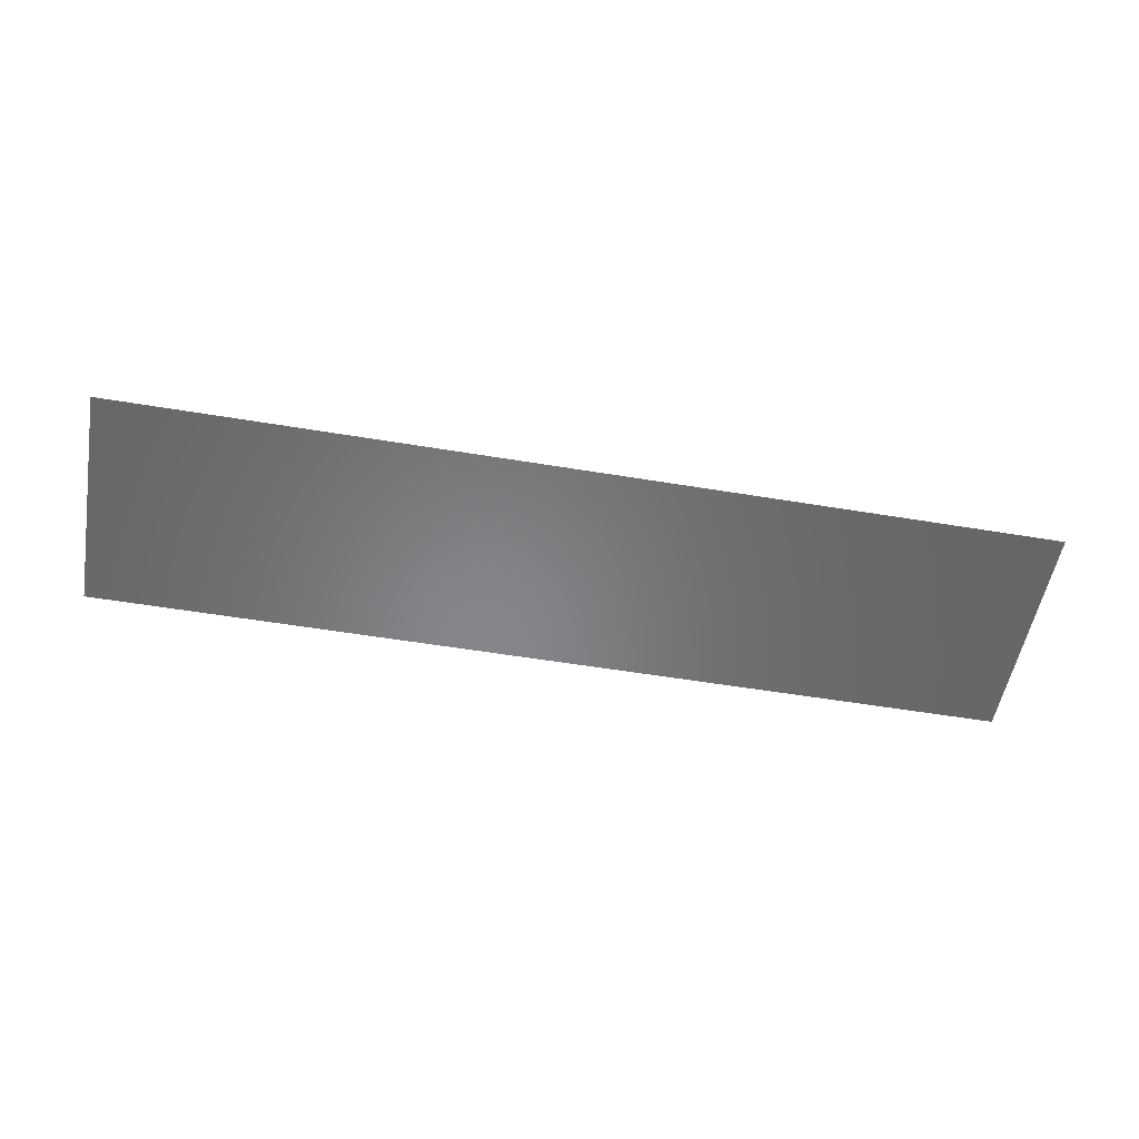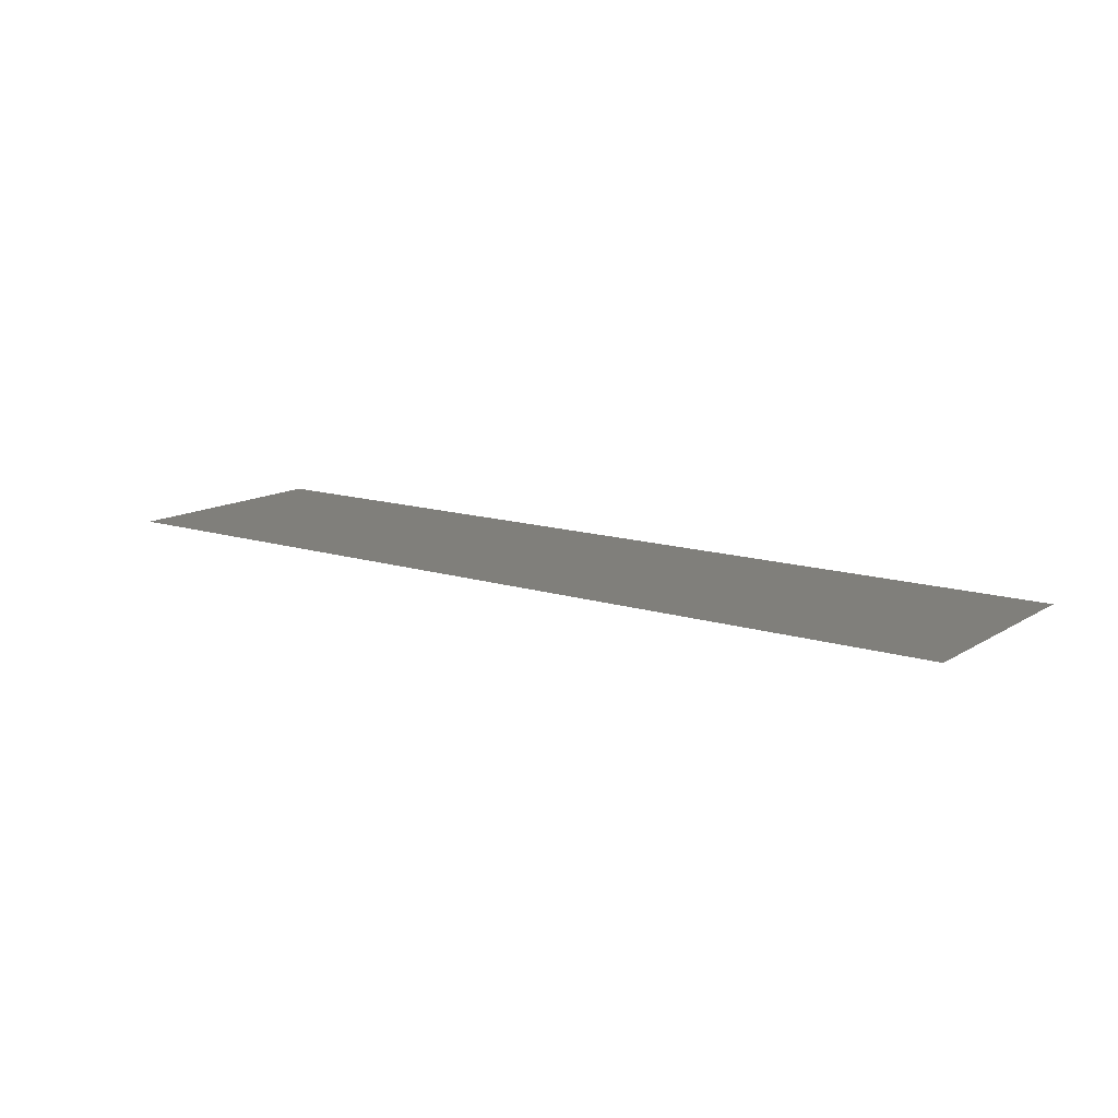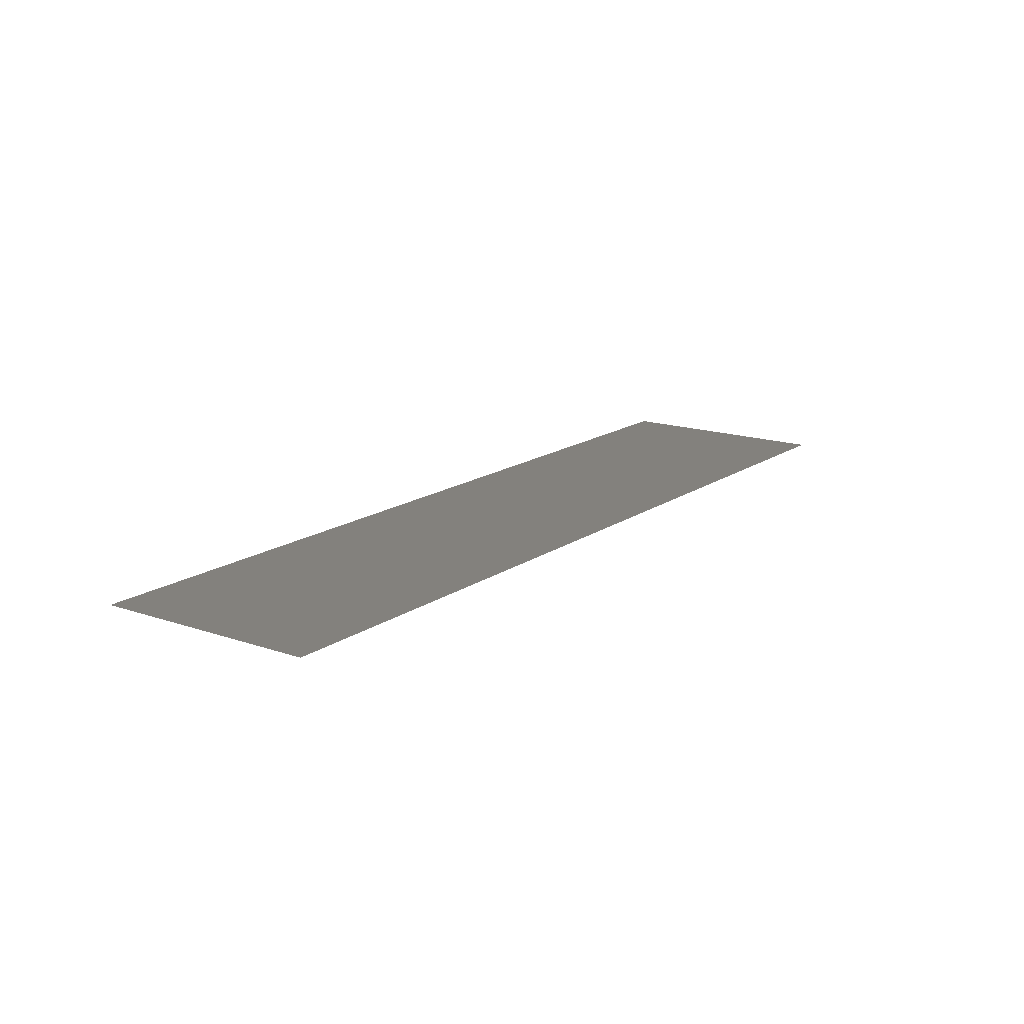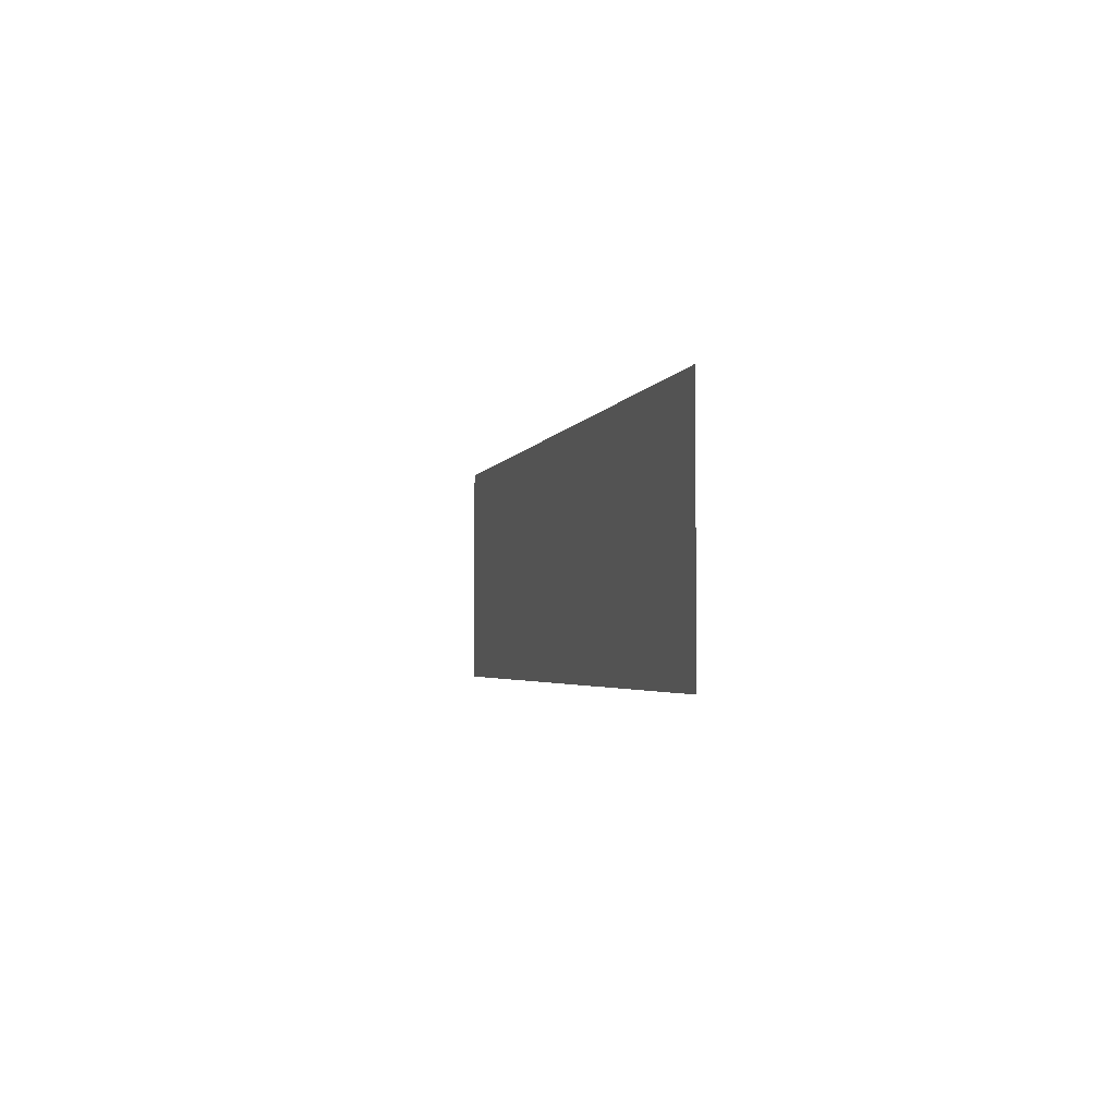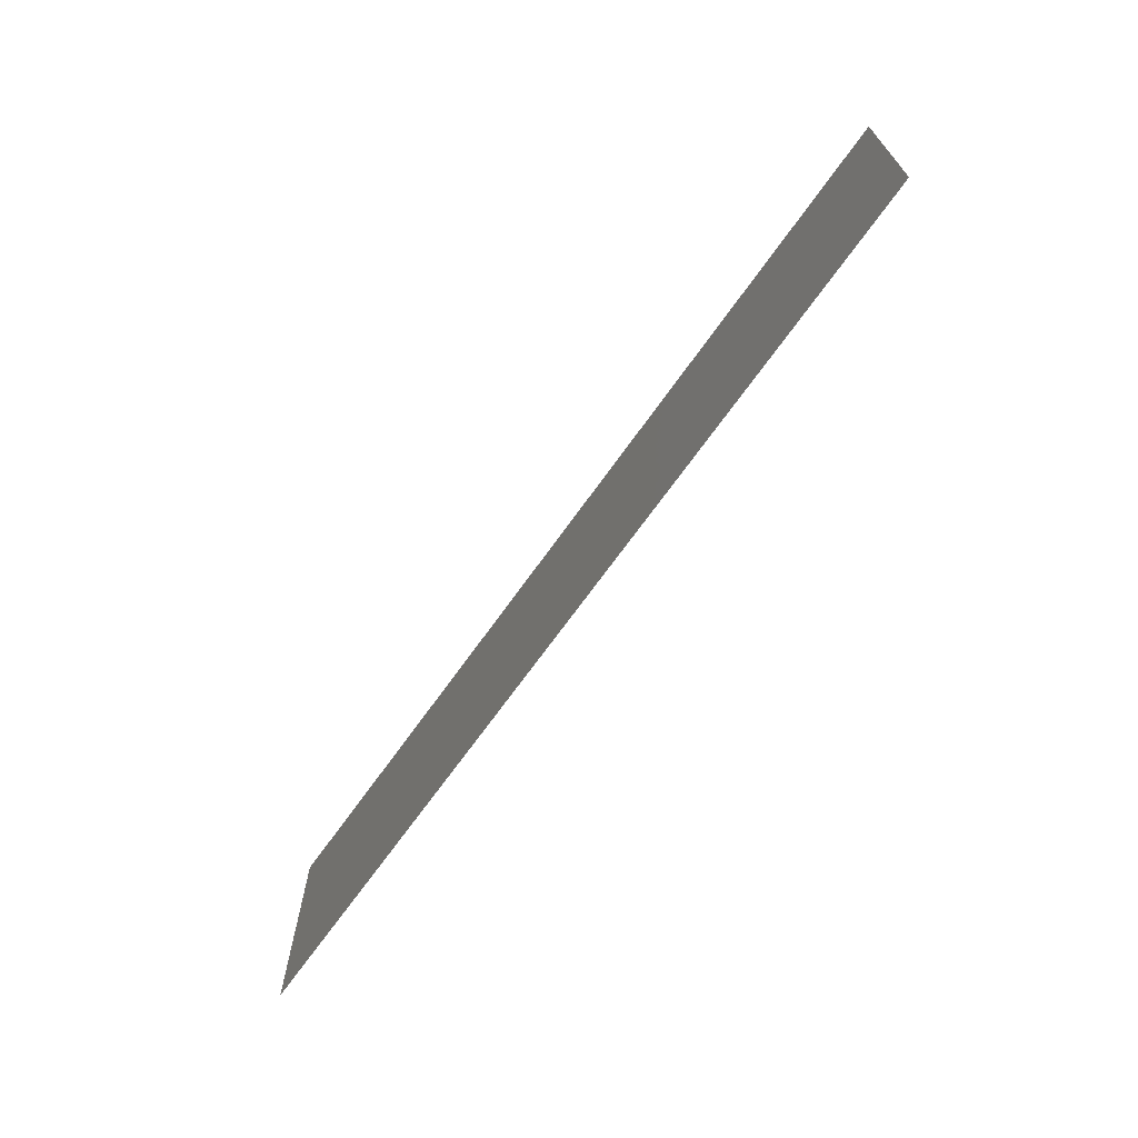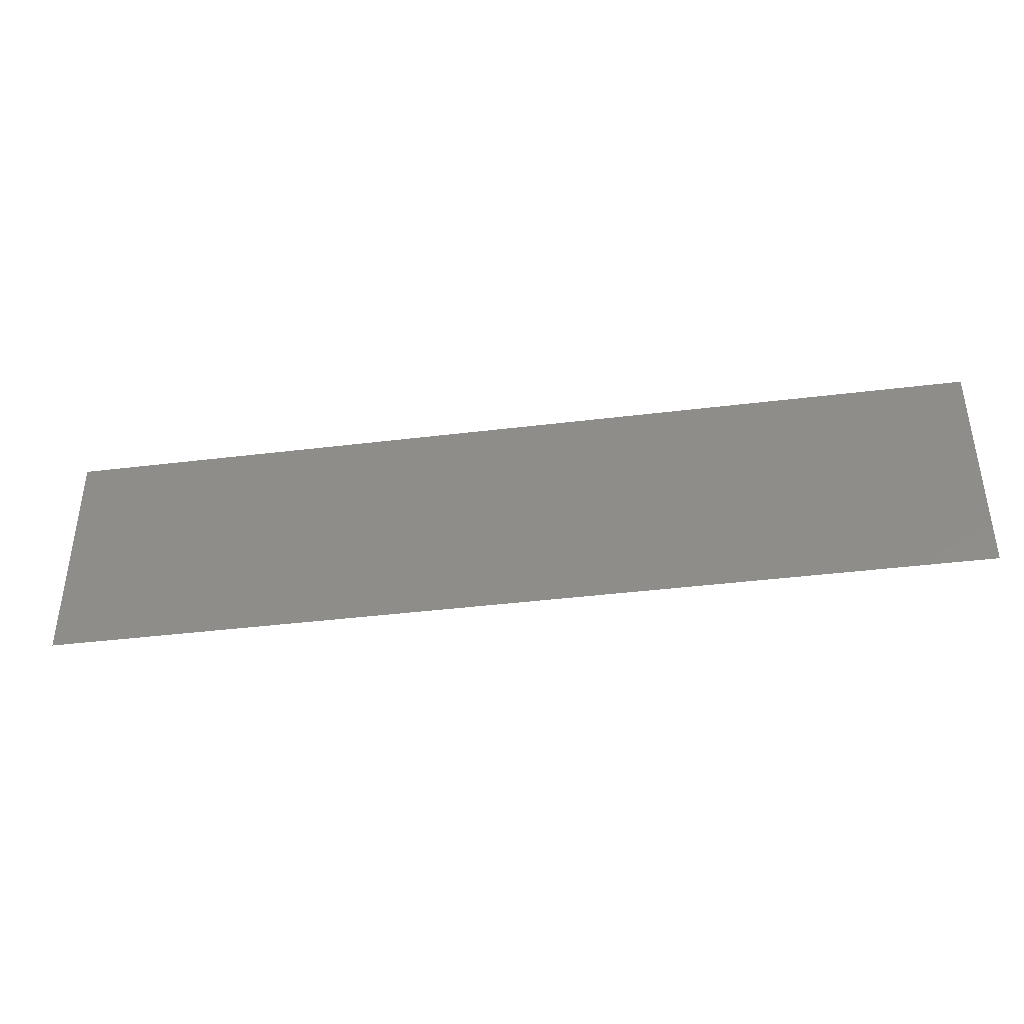
<metadata>
{"format":"stl","ext":"stl","renderer":"f3d","projection":"perspective","resolution":1024,"background":"white","views":[{"elev":-53.6,"azim":169.9,"up":"+Y"},{"elev":13.1,"azim":-144.0,"up":"+Y"},{"elev":15.8,"azim":125.6,"up":"+Y"},{"elev":-2.6,"azim":-102.0,"up":"+Z"},{"elev":-68.0,"azim":-125.2,"up":"+Z"},{"elev":-40.4,"azim":8.6,"up":"+Z"}]}
</metadata>
<code>
# stl→obj: 4 verts, 2 faces
v 5.84 1.566 1.25
v 5.84 1.566 1.26
v 5.88 1.566 1.26
v 5.88 1.566 1.25
f 1 2 3
f 1 3 4

</code>
